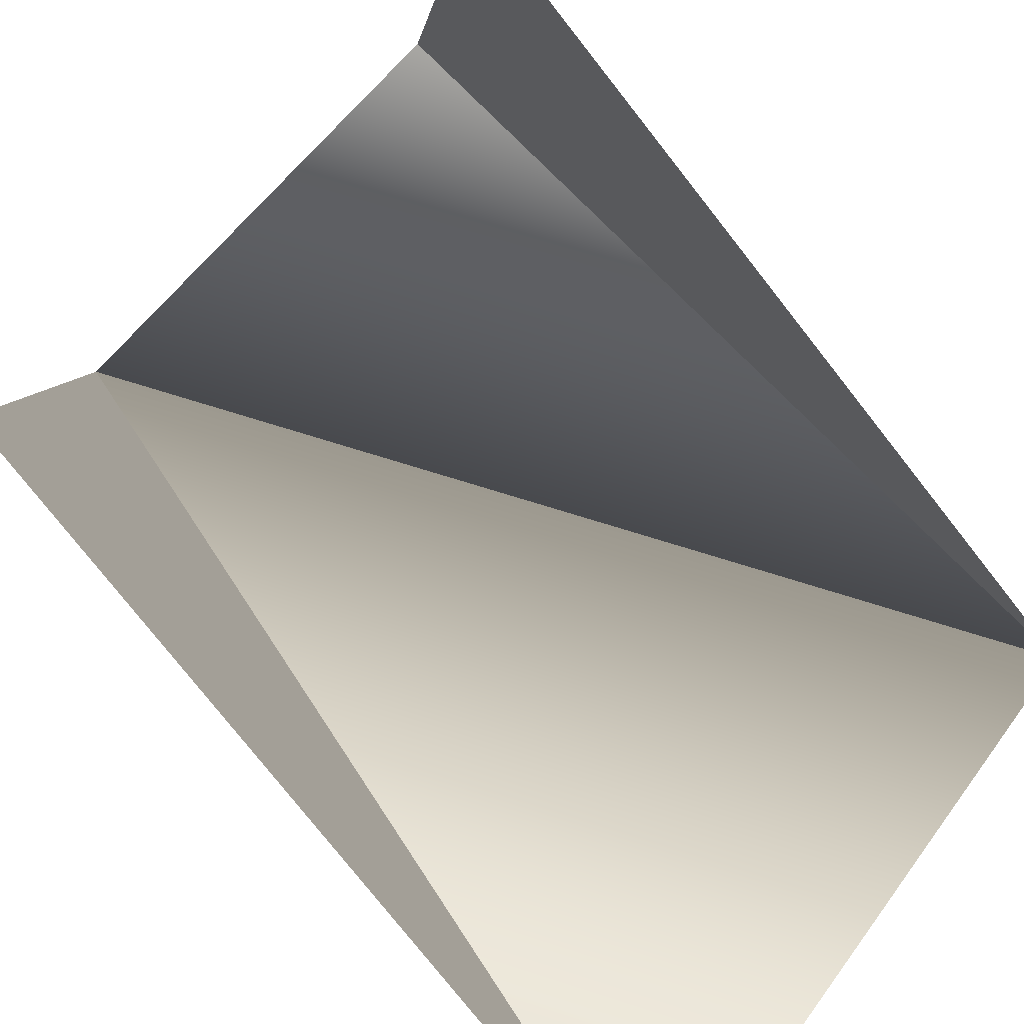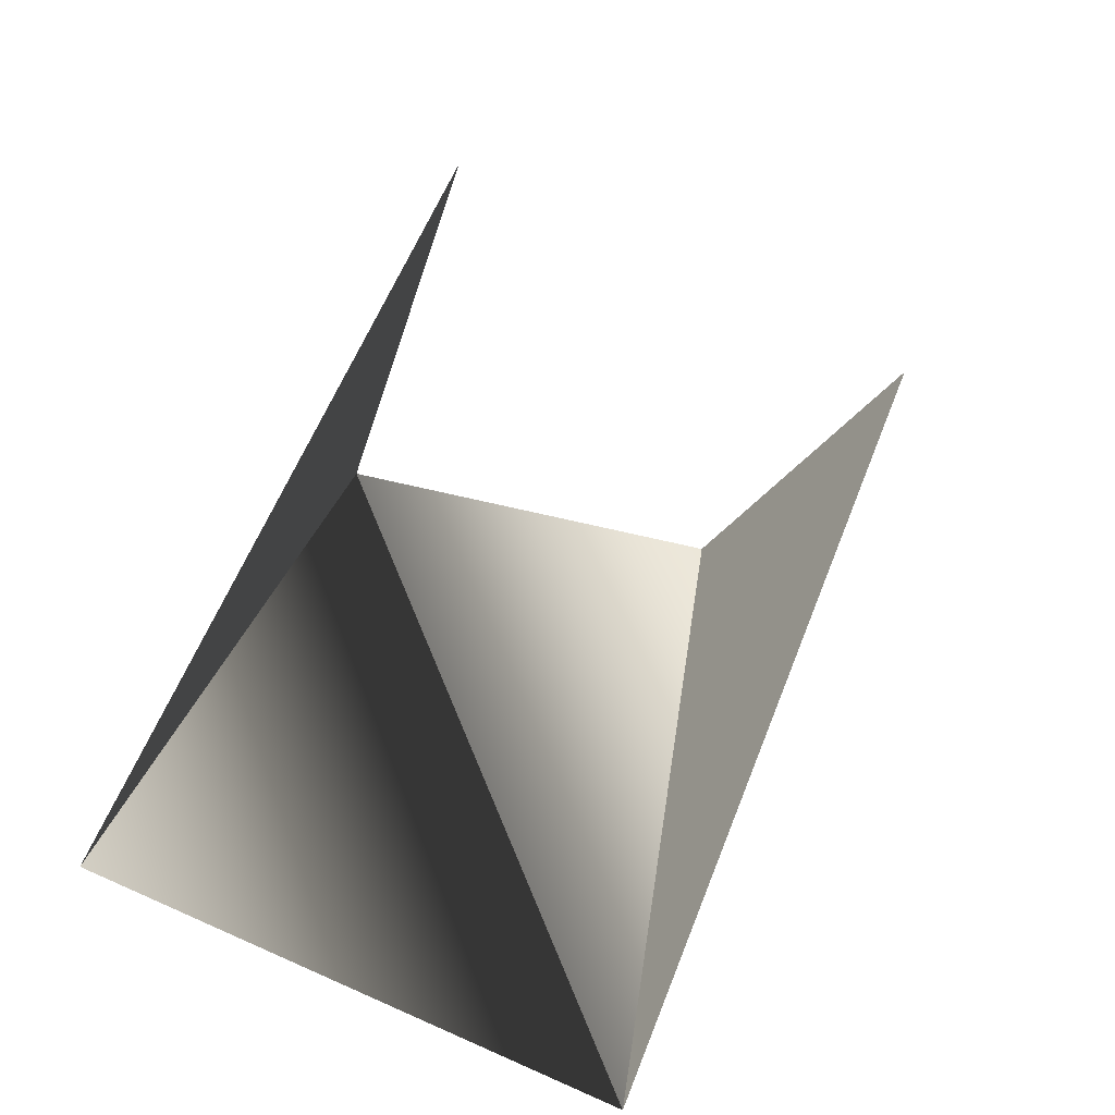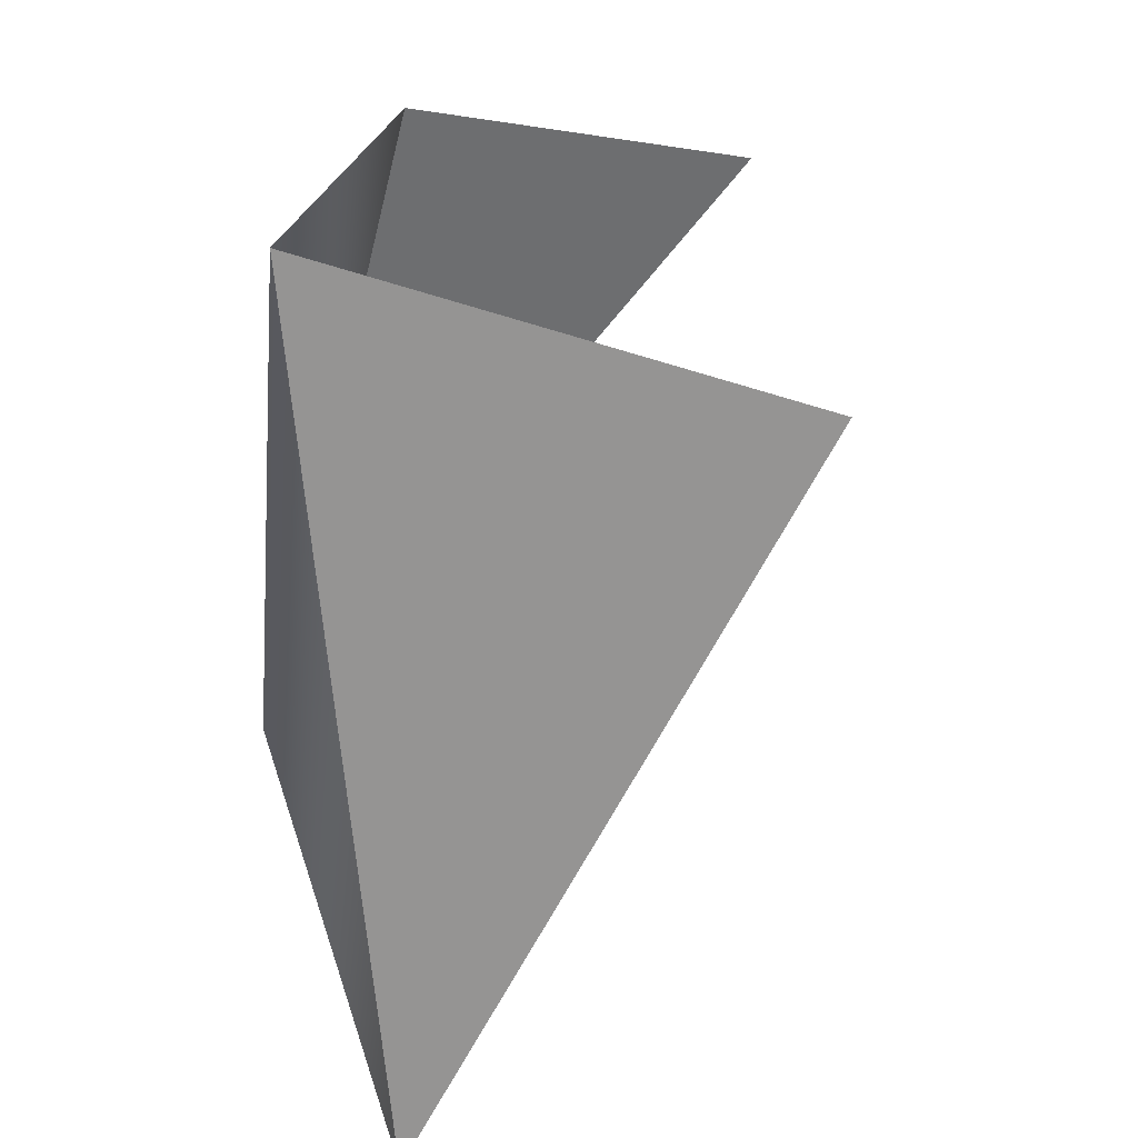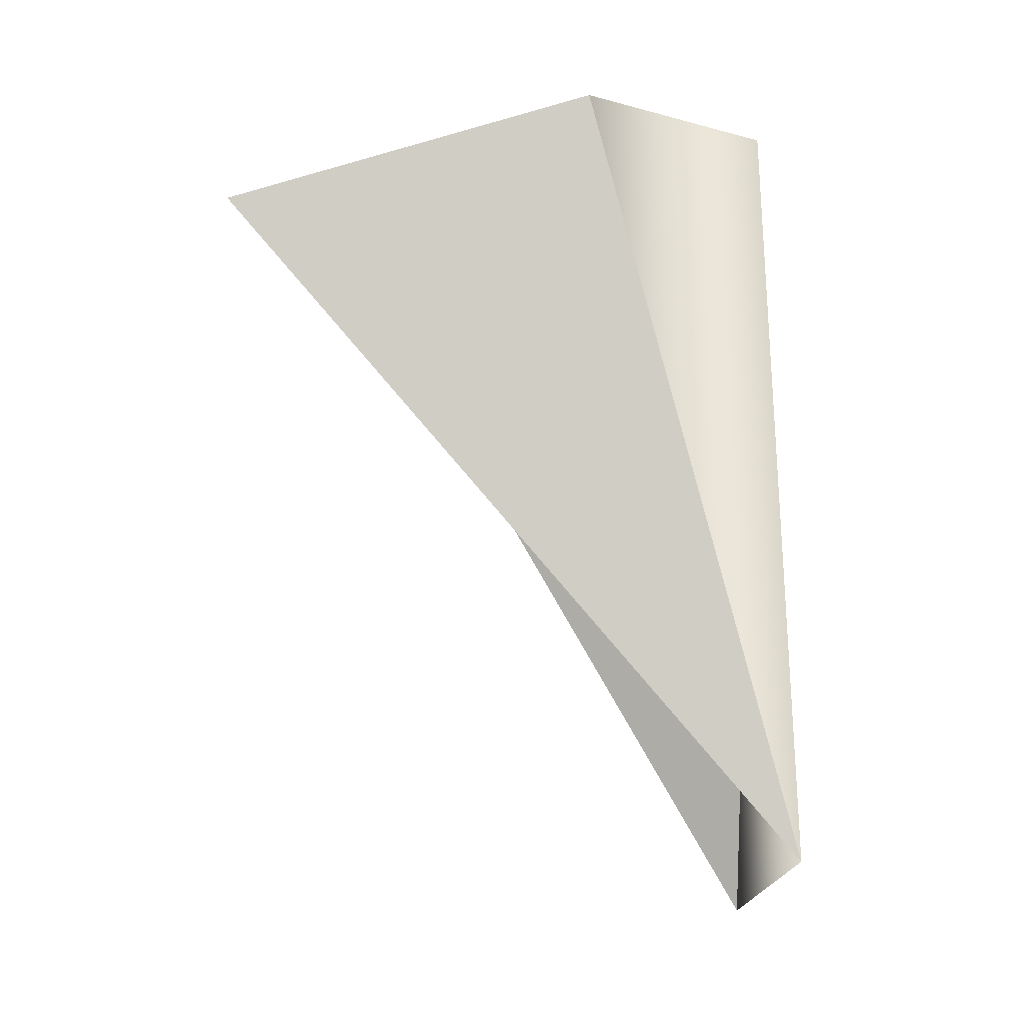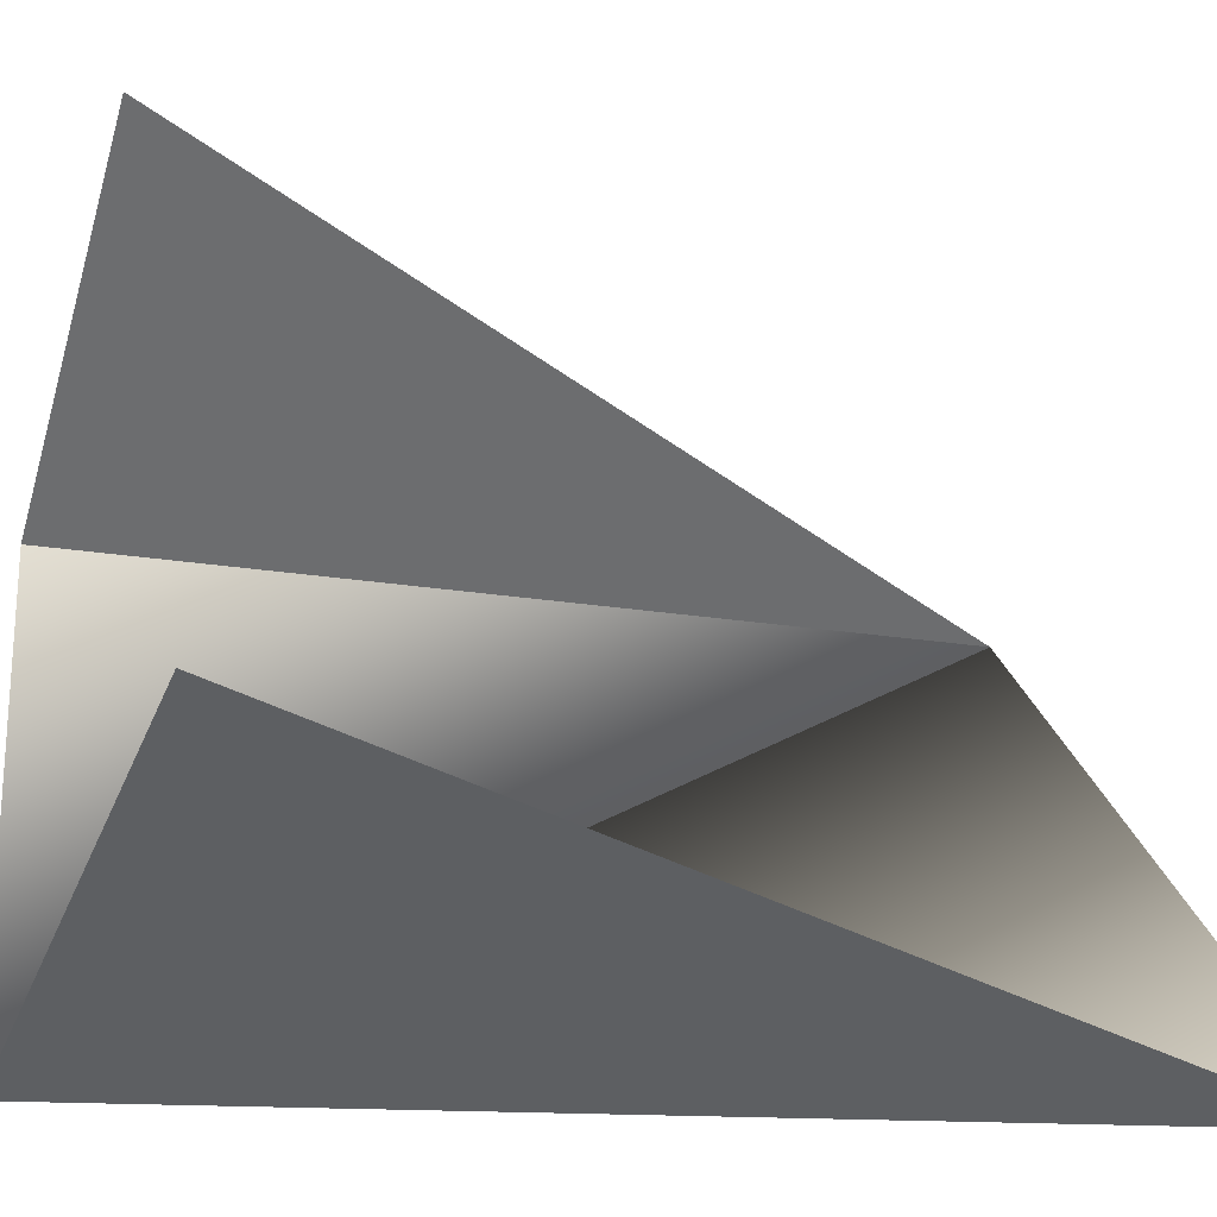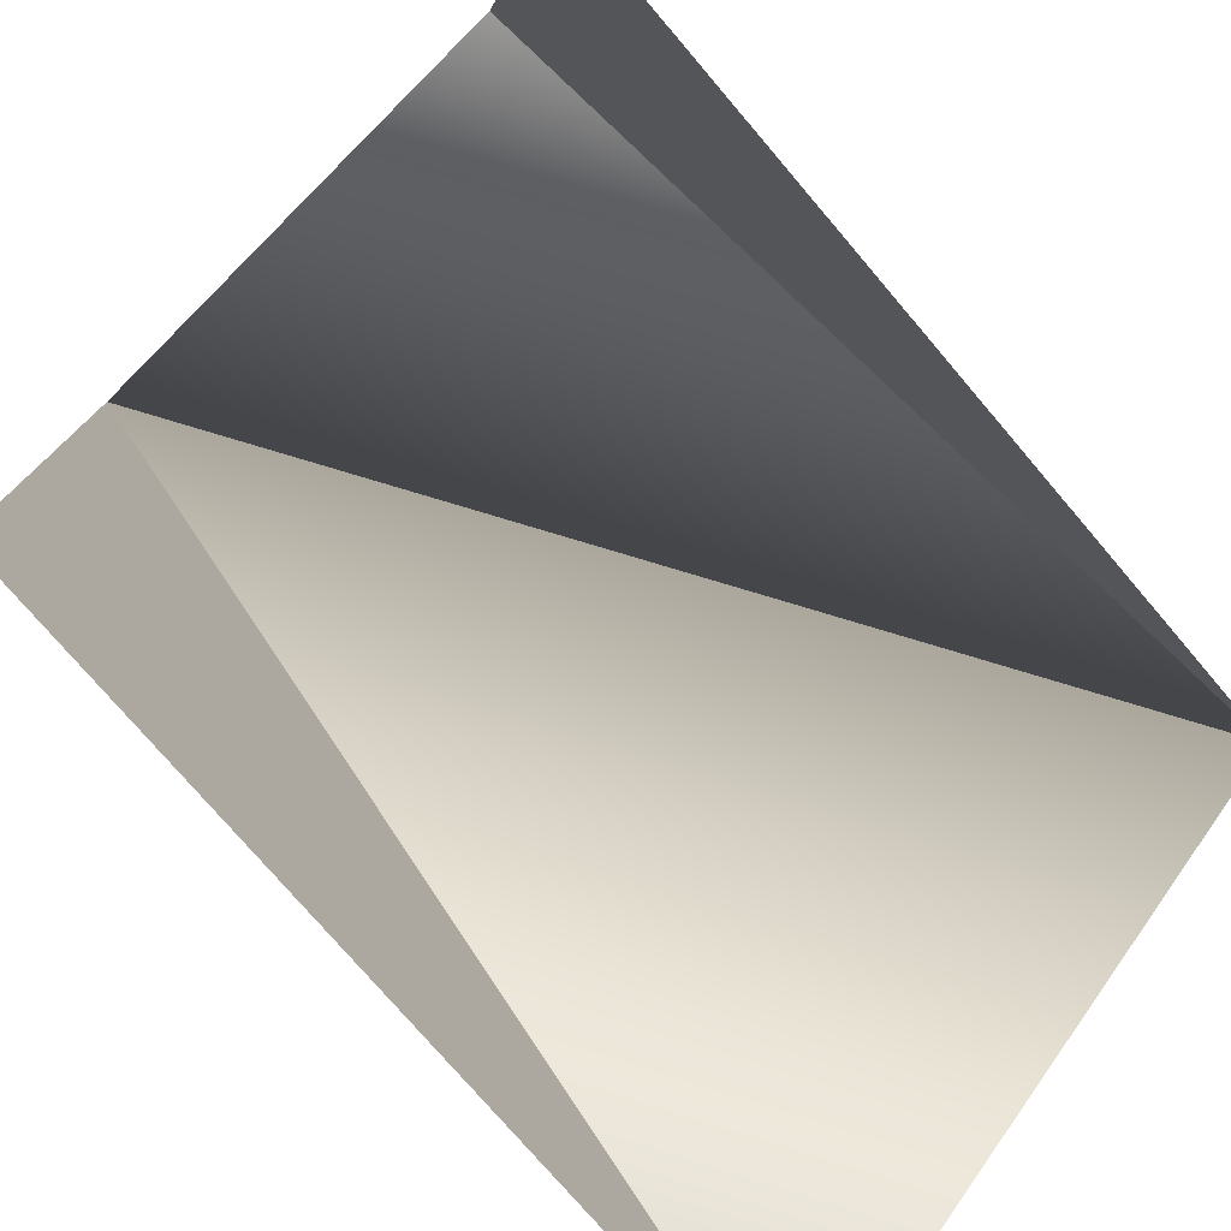
<metadata>
{"format":"obj","ext":"obj","renderer":"f3d","projection":"perspective","resolution":1024,"background":"white","views":[{"elev":68.9,"azim":-46.8,"up":"+Z"},{"elev":-56.8,"azim":-39.3,"up":"+Y"},{"elev":35.9,"azim":-108.8,"up":"+Y"},{"elev":-7.5,"azim":89.3,"up":"+Y"},{"elev":32.2,"azim":-101.3,"up":"+Z"},{"elev":75.3,"azim":-47.7,"up":"+Z"}]}
</metadata>
<code>
o mesh30/mesh30-geometry#mesh30-geometry
v 0.3274 -0.7573 0.4518
v 0.2921 -0.7618 0.4513
v 0.3051 -0.7093 0.4507
v 0.2941 -0.7177 0.4771
v 0.3264 -0.7133 0.4633
v 0.3248 -0.719 0.4844
f 1 2 3
f 3 2 1
f 3 4 2
f 2 4 3
f 1 5 3
f 3 5 1
f 5 1 6
f 6 1 5

</code>
